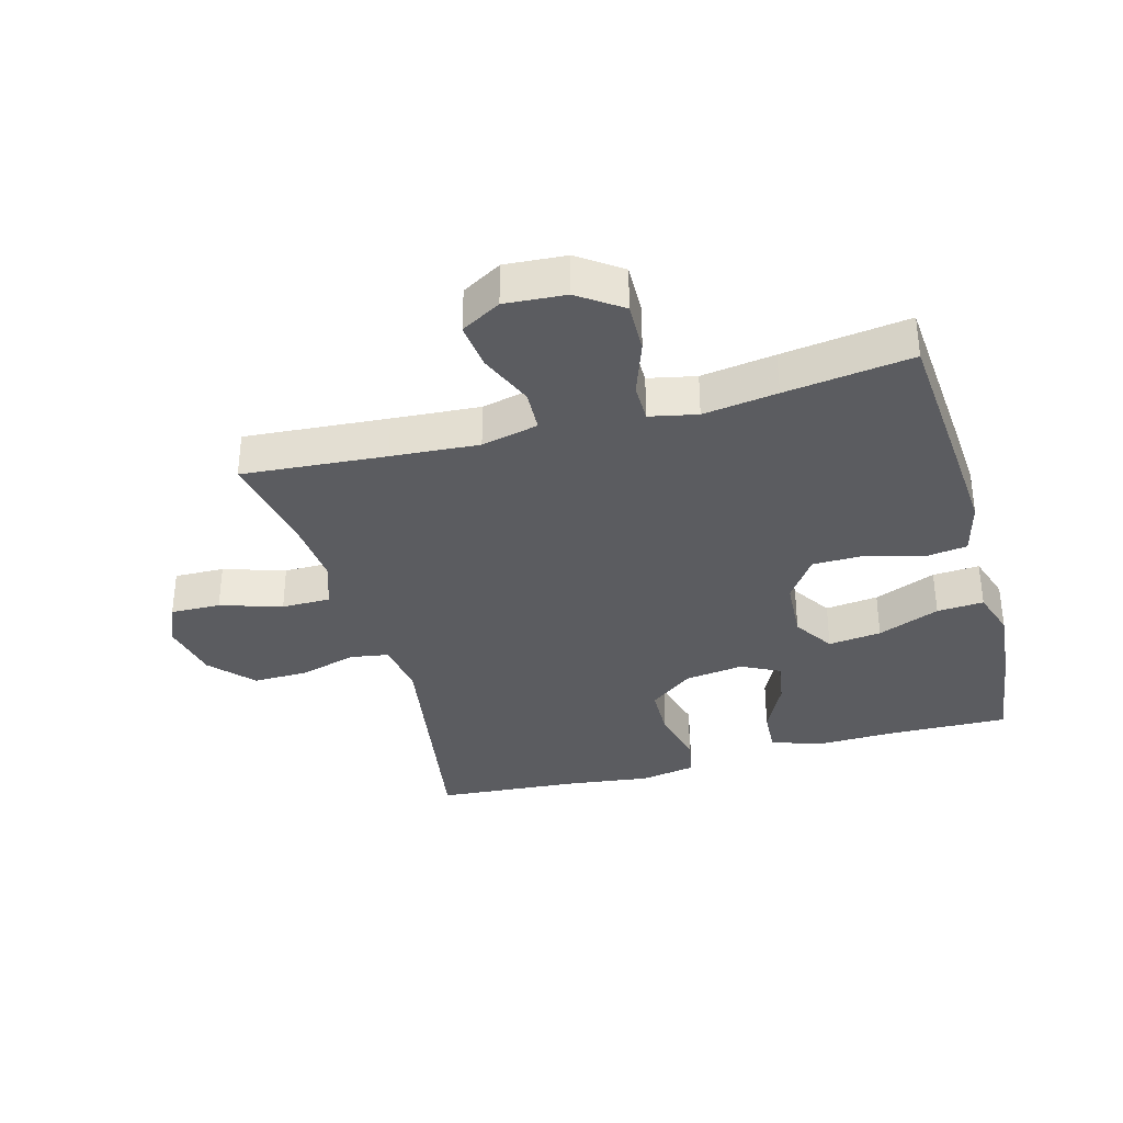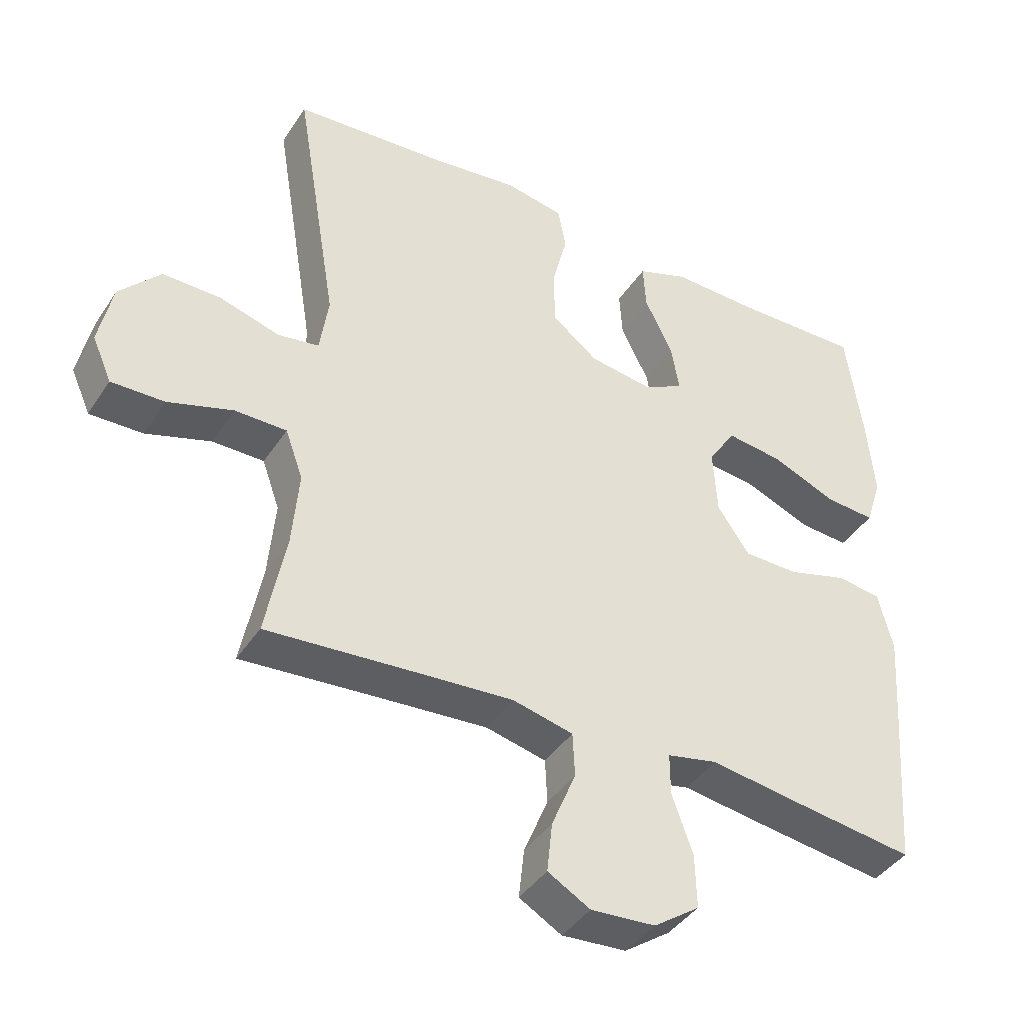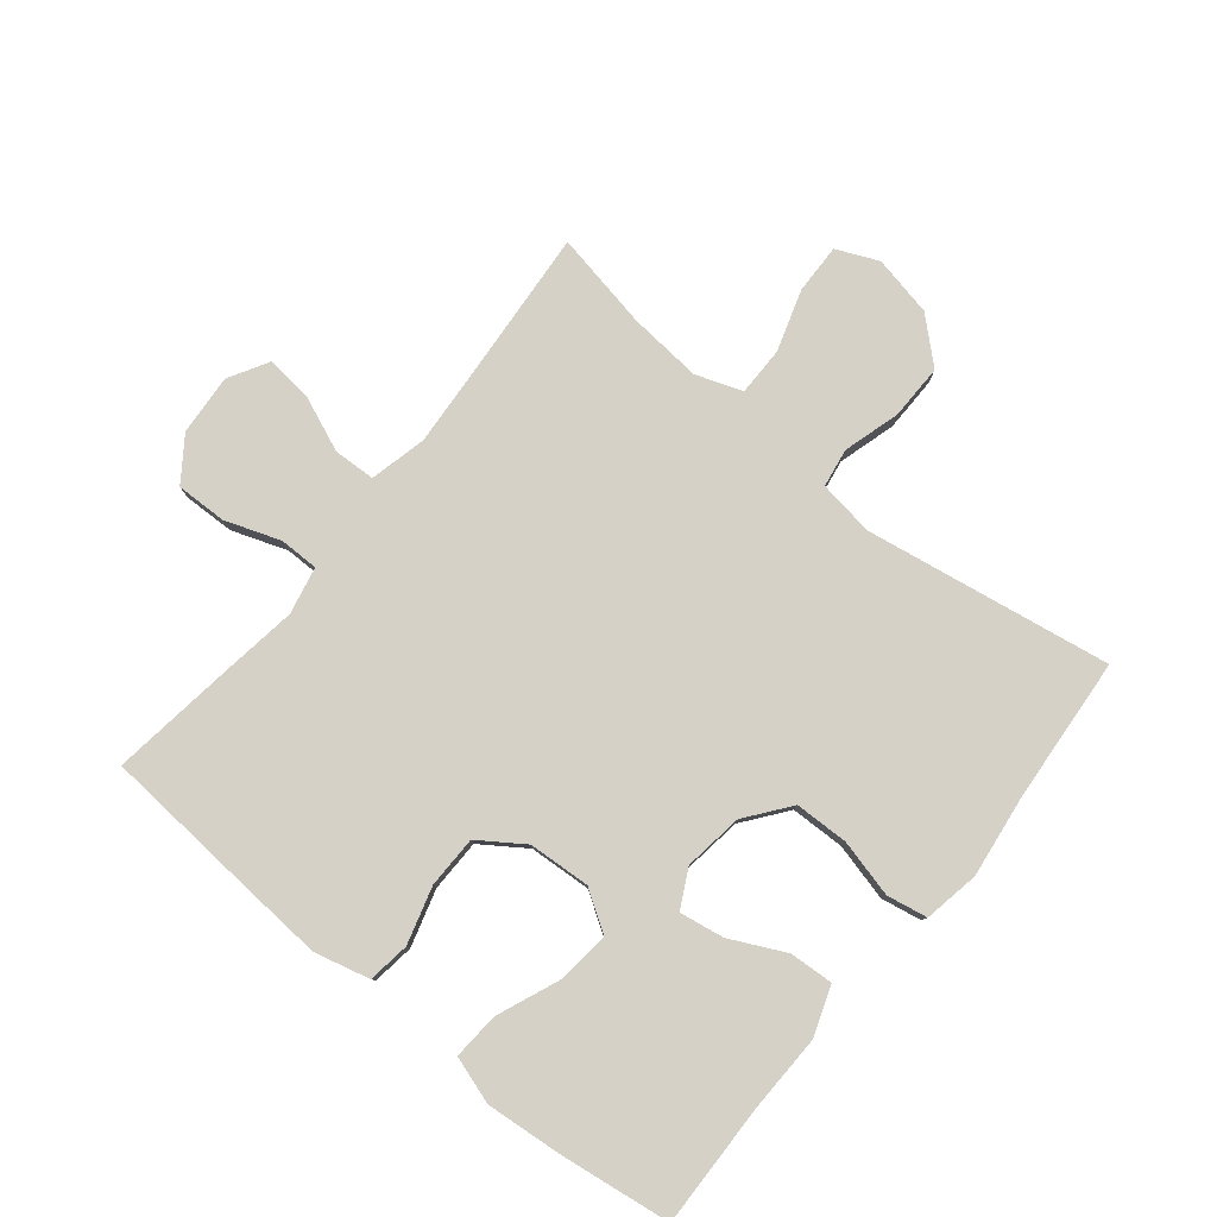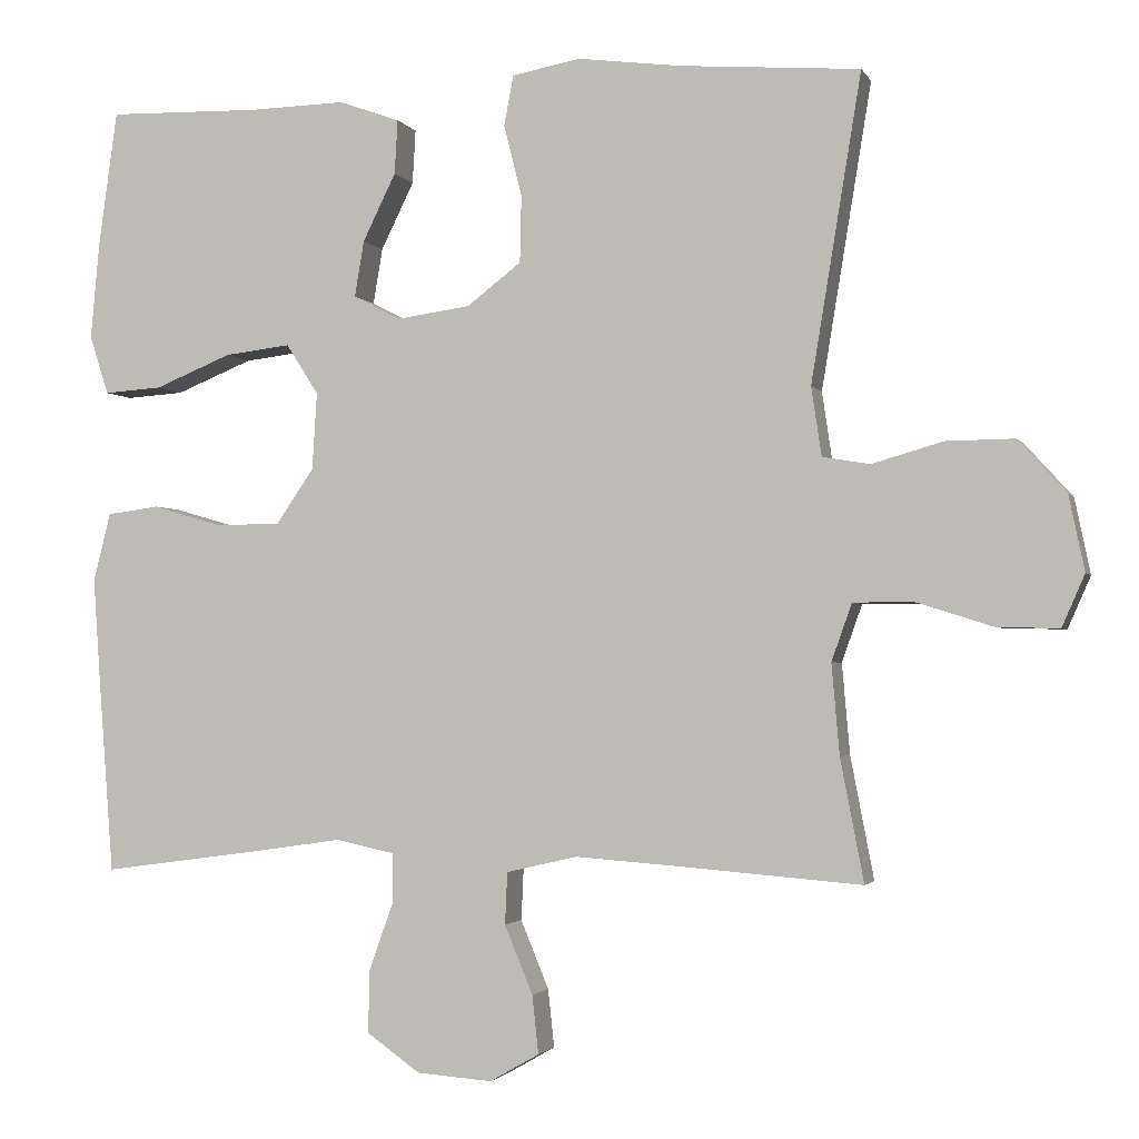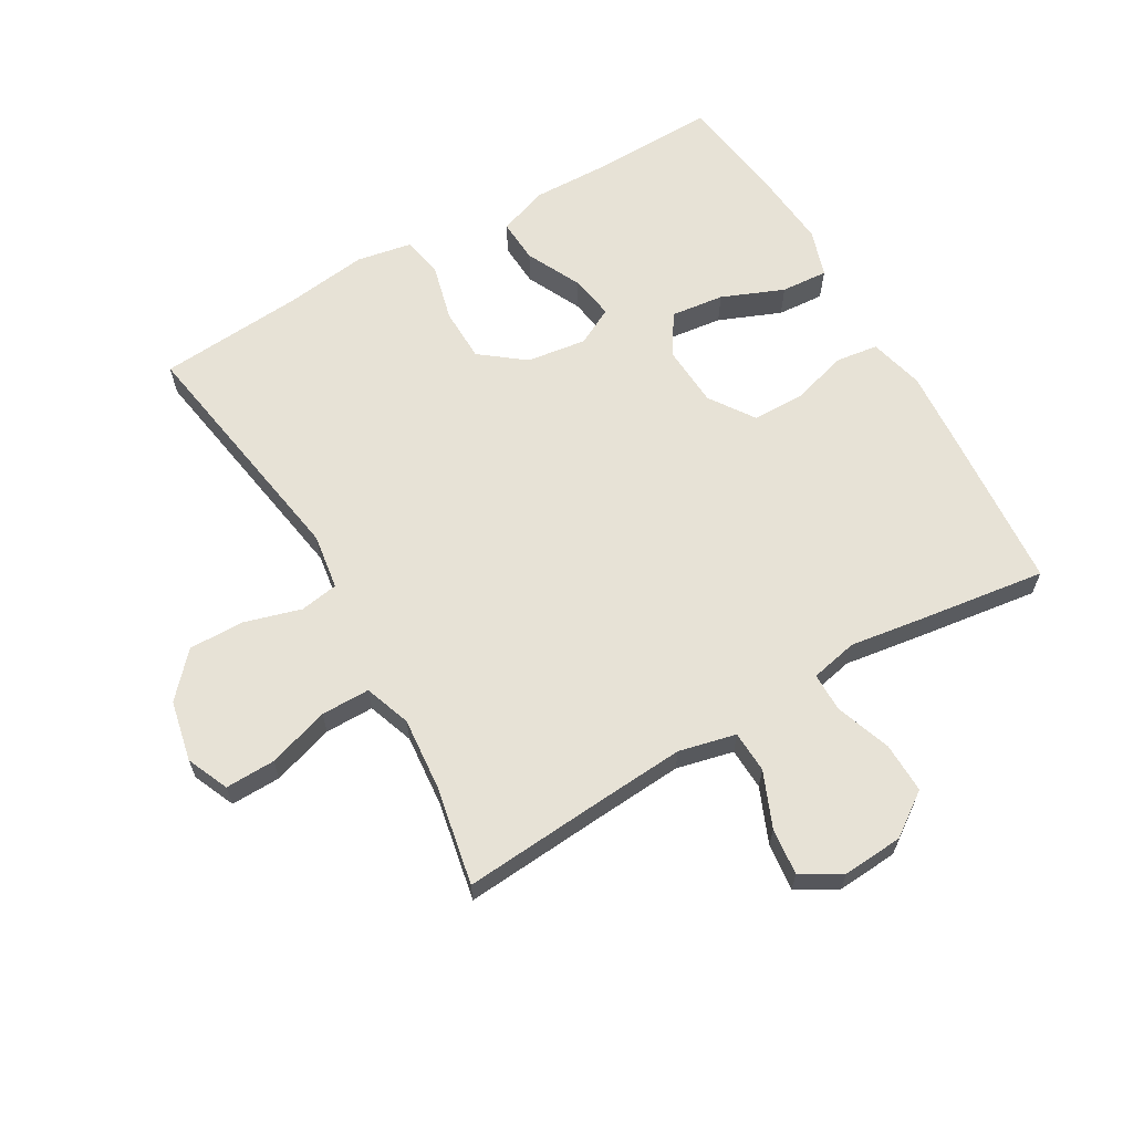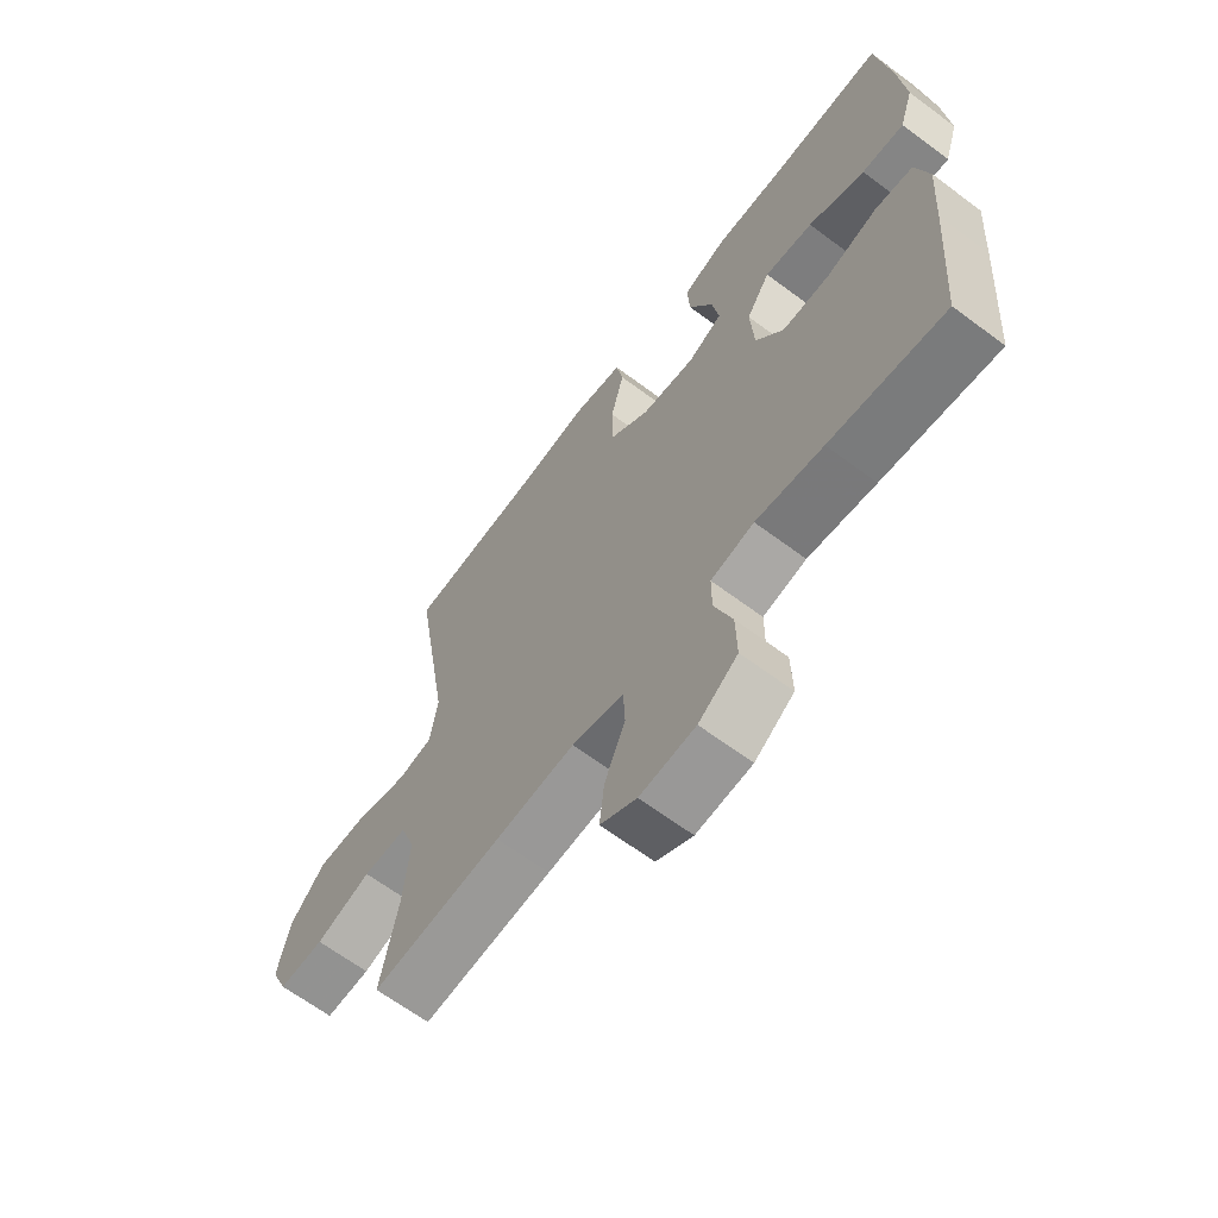
<metadata>
{"format":"obj","ext":"obj","renderer":"f3d","projection":"perspective","resolution":1024,"background":"white","views":[{"elev":-34.9,"azim":-164.5,"up":"+Y"},{"elev":-41.2,"azim":149.6,"up":"+Z"},{"elev":79.7,"azim":-50.9,"up":"+Y"},{"elev":-2.2,"azim":16.1,"up":"+Z"},{"elev":63.7,"azim":150.0,"up":"+Y"},{"elev":-65.1,"azim":-126.9,"up":"+Z"}]}
</metadata>
<code>
v -0.5 0.07 -0.5
v -0.519 0.07 -0.25
v -0.528 0.07 -0.119
v -0.506 0.07 -0.032
v -0.44 0.07 -0.023
v -0.35 0.07 -0.049
v -0.268 0.07 -0.048
v -0.22 0.07 0.022
v -0.214 0.07 0.12
v -0.255 0.07 0.184
v -0.339 0.07 0.174
v -0.437 0.07 0.134
v -0.511 0.07 0.129
v -0.535 0.07 0.204
v -0.524 0.07 0.326
v -0.5 0.07 0.5
v -0.305 0.07 0.495
v -0.181 0.07 0.498
v -0.104 0.07 0.47
v -0.108 0.07 0.401
v -0.15 0.07 0.315
v -0.162 0.07 0.244
v -0.102 0.07 0.213
v -0.008 0.07 0.226
v 0.061 0.07 0.279
v 0.063 0.07 0.364
v 0.04 0.07 0.455
v 0.052 0.07 0.519
v 0.14 0.07 0.535
v 0.27 0.07 0.518
v 0.5 0.07 0.5
v 0.436 0.07 0.111
v 0.449 0.07 0.023
v 0.51 0.07 0.013
v 0.6 0.07 0.039
v 0.687 0.07 0.04
v 0.748 0.07 -0.027
v 0.768 0.07 -0.123
v 0.739 0.07 -0.189
v 0.66 0.07 -0.187
v 0.563 0.07 -0.156
v 0.486 0.07 -0.156
v 0.46 0.07 -0.229
v 0.47 0.07 -0.344
v 0.5 0.07 -0.5
v 0.273 0.07 -0.482
v 0.135 0.07 -0.472
v 0.045 0.07 -0.493
v 0.042 0.07 -0.559
v 0.078 0.07 -0.646
v 0.086 0.07 -0.72
v 0.023 0.07 -0.756
v -0.073 0.07 -0.749
v -0.141 0.07 -0.701
v -0.139 0.07 -0.621
v -0.108 0.07 -0.534
v -0.108 0.07 -0.472
v -0.183 0.07 -0.456
v -0.3 0.07 -0.473
v -0.5 0 -0.5
v -0.519 0 -0.25
v -0.528 0 -0.119
v -0.506 0 -0.032
v -0.44 0 -0.023
v -0.35 0 -0.049
v -0.268 0 -0.048
v -0.22 0 0.022
v -0.214 0 0.12
v -0.255 0 0.184
v -0.339 0 0.174
v -0.437 0 0.134
v -0.511 0 0.129
v -0.535 0 0.204
v -0.524 0 0.326
v -0.5 0 0.5
v -0.305 0 0.495
v -0.181 0 0.498
v -0.104 0 0.47
v -0.108 0 0.401
v -0.15 0 0.315
v -0.162 0 0.244
v -0.102 0 0.213
v -0.008 0 0.226
v 0.061 0 0.279
v 0.063 0 0.364
v 0.04 0 0.455
v 0.052 0 0.519
v 0.14 0 0.535
v 0.27 0 0.518
v 0.5 0 0.5
v 0.436 0 0.111
v 0.449 0 0.023
v 0.51 0 0.013
v 0.6 0 0.039
v 0.687 0 0.04
v 0.748 0 -0.027
v 0.768 0 -0.123
v 0.739 0 -0.189
v 0.66 0 -0.187
v 0.563 0 -0.156
v 0.486 0 -0.156
v 0.46 0 -0.229
v 0.47 0 -0.344
v 0.5 0 -0.5
v 0.273 0 -0.482
v 0.135 0 -0.472
v 0.045 0 -0.493
v 0.042 0 -0.559
v 0.078 0 -0.646
v 0.086 0 -0.72
v 0.023 0 -0.756
v -0.073 0 -0.749
v -0.141 0 -0.701
v -0.139 0 -0.621
v -0.108 0 -0.534
v -0.108 0 -0.472
v -0.183 0 -0.456
v -0.3 0 -0.473
f 4 5 6
f 3 4 6
f 2 3 6
f 1 2 6
f 59 1 6
f 58 59 6
f 57 58 6 7
f 54 55 56
f 53 54 56
f 52 53 56
f 51 52 56
f 50 51 56
f 49 50 56
f 48 49 56 57
f 57 7 8
f 48 57 8
f 47 48 8
f 44 45 46
f 47 8 9
f 46 47 9
f 44 46 9
f 43 44 9
f 39 40 41
f 38 39 41
f 37 38 41
f 36 37 41
f 35 36 41
f 34 35 41
f 33 34 41 42
f 30 31 32
f 30 32 33
f 29 30 33
f 28 29 33
f 27 28 33
f 26 27 33
f 33 42 43
f 26 33 43
f 25 26 43
f 19 20 21
f 18 19 21
f 17 18 21
f 16 17 21
f 15 16 21
f 14 15 21
f 13 14 21
f 12 13 21
f 11 12 21
f 10 11 21 22
f 9 10 22 23
f 24 25 43
f 9 23 24 43
f 65 64 63
f 65 63 62
f 65 62 61
f 65 61 60
f 65 60 118
f 65 118 117
f 66 65 117 116
f 115 114 113
f 115 113 112
f 115 112 111
f 115 111 110
f 115 110 109
f 115 109 108
f 116 115 108 107
f 67 66 116
f 67 116 107
f 67 107 106
f 105 104 103
f 68 67 106
f 68 106 105
f 68 105 103
f 68 103 102
f 100 99 98
f 100 98 97
f 100 97 96
f 100 96 95
f 100 95 94
f 100 94 93
f 101 100 93 92
f 91 90 89
f 92 91 89
f 92 89 88
f 92 88 87
f 92 87 86
f 92 86 85
f 102 101 92
f 102 92 85
f 102 85 84
f 80 79 78
f 80 78 77
f 80 77 76
f 80 76 75
f 80 75 74
f 80 74 73
f 80 73 72
f 80 72 71
f 80 71 70
f 81 80 70 69
f 82 81 69 68
f 102 84 83
f 102 83 82 68
f 1 60 61 2
f 2 61 62 3
f 3 62 63 4
f 4 63 64 5
f 5 64 65 6
f 6 65 66 7
f 7 66 67 8
f 8 67 68 9
f 9 68 69 10
f 10 69 70 11
f 11 70 71 12
f 12 71 72 13
f 13 72 73 14
f 14 73 74 15
f 15 74 75 16
f 16 75 76 17
f 17 76 77 18
f 18 77 78 19
f 19 78 79 20
f 20 79 80 21
f 21 80 81 22
f 22 81 82 23
f 23 82 83 24
f 24 83 84 25
f 25 84 85 26
f 26 85 86 27
f 27 86 87 28
f 28 87 88 29
f 29 88 89 30
f 30 89 90 31
f 31 90 91 32
f 32 91 92 33
f 33 92 93 34
f 34 93 94 35
f 35 94 95 36
f 36 95 96 37
f 37 96 97 38
f 38 97 98 39
f 39 98 99 40
f 40 99 100 41
f 41 100 101 42
f 42 101 102 43
f 43 102 103 44
f 44 103 104 45
f 45 104 105 46
f 46 105 106 47
f 47 106 107 48
f 48 107 108 49
f 49 108 109 50
f 50 109 110 51
f 51 110 111 52
f 52 111 112 53
f 53 112 113 54
f 54 113 114 55
f 55 114 115 56
f 56 115 116 57
f 57 116 117 58
f 58 117 118 59
f 59 118 60 1

</code>
